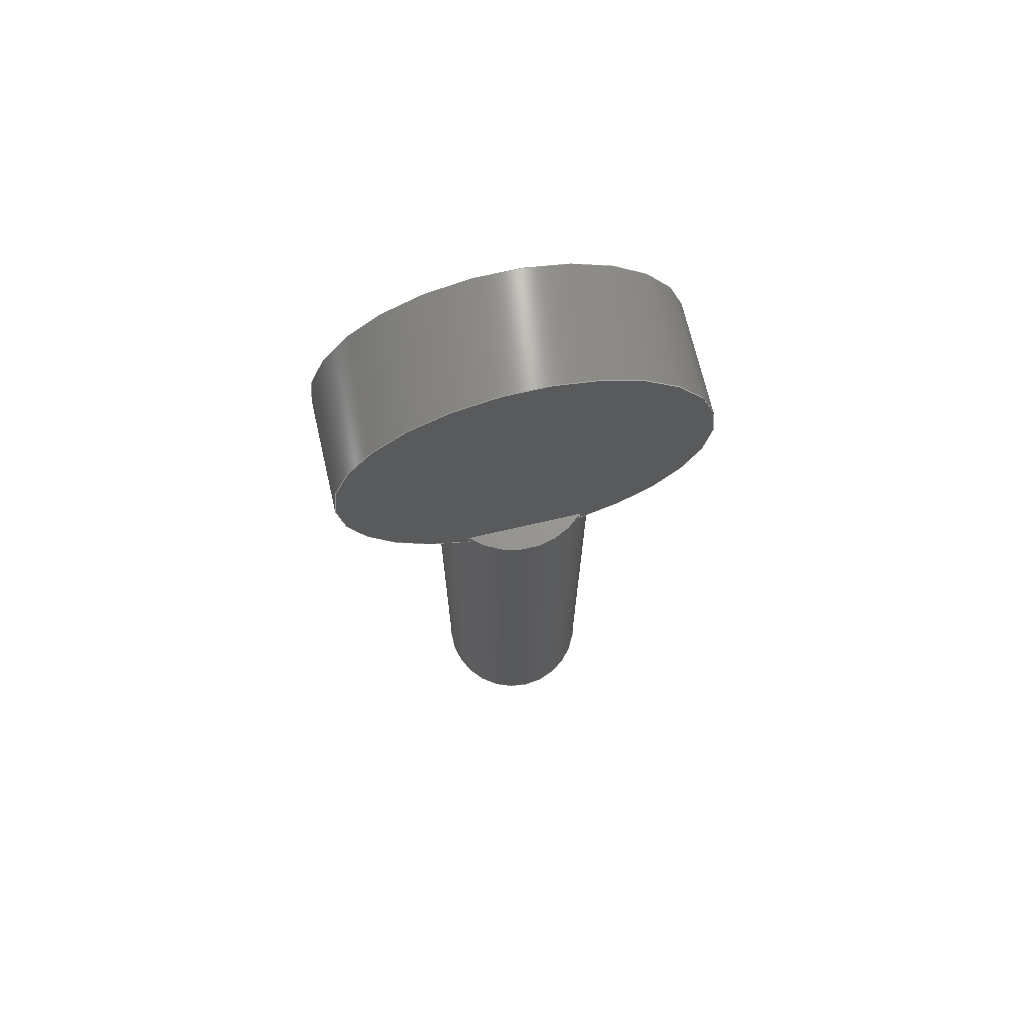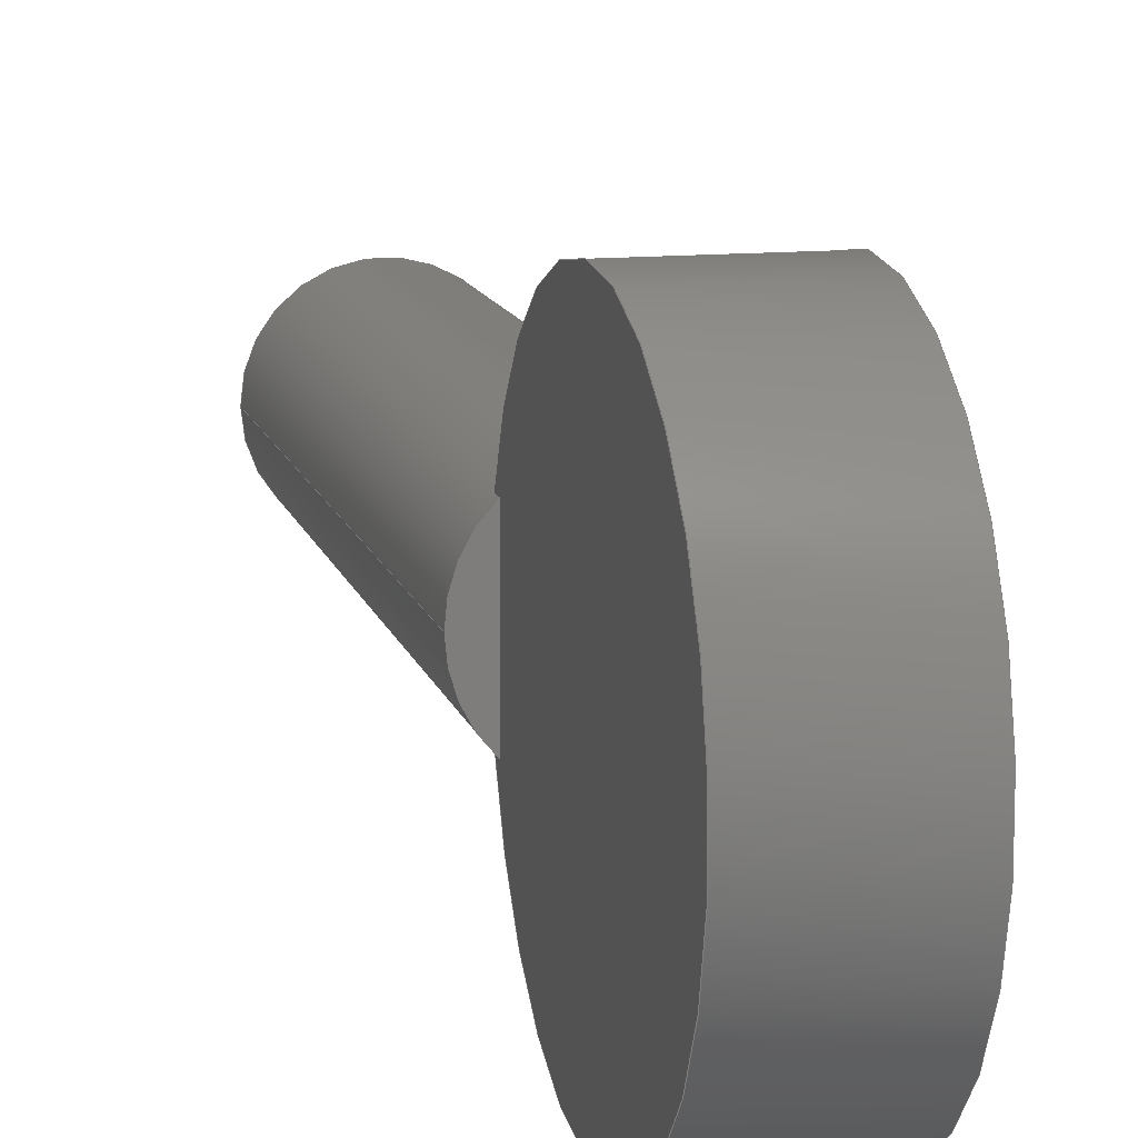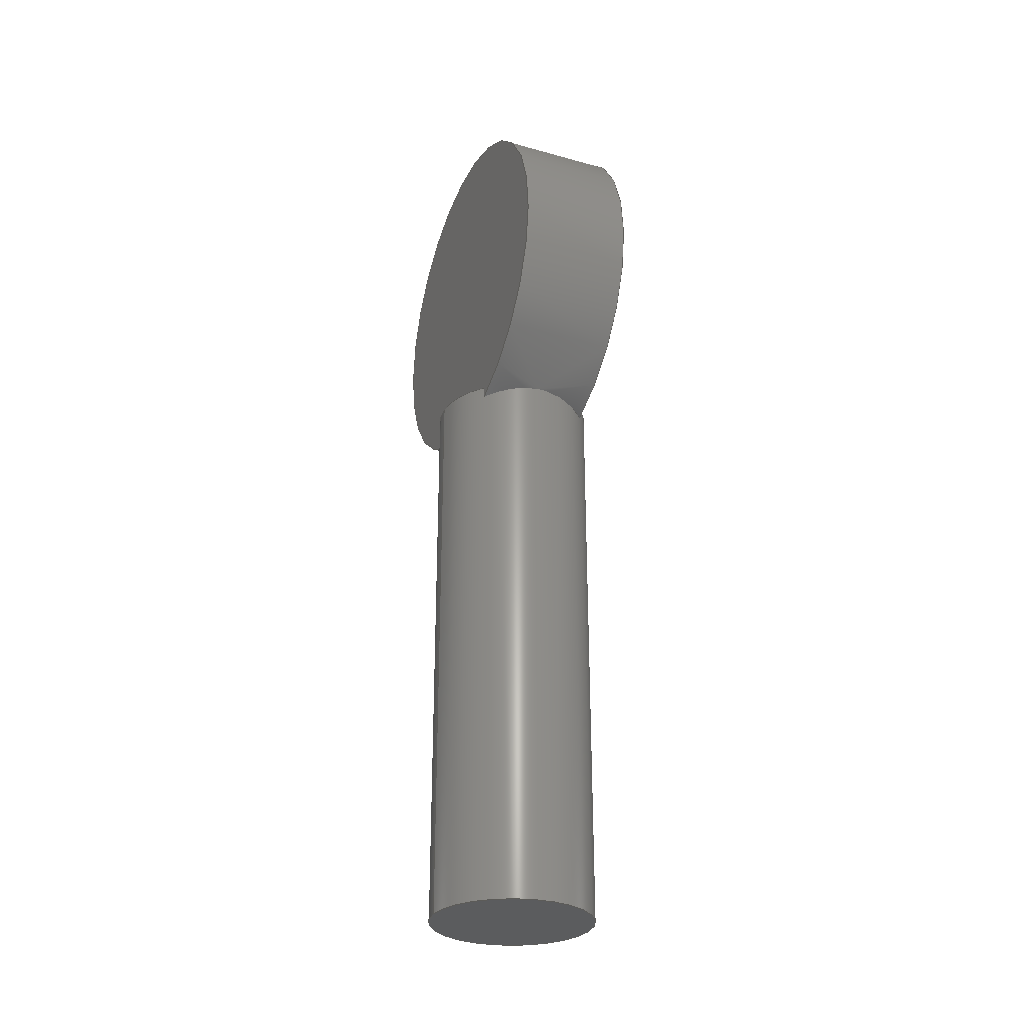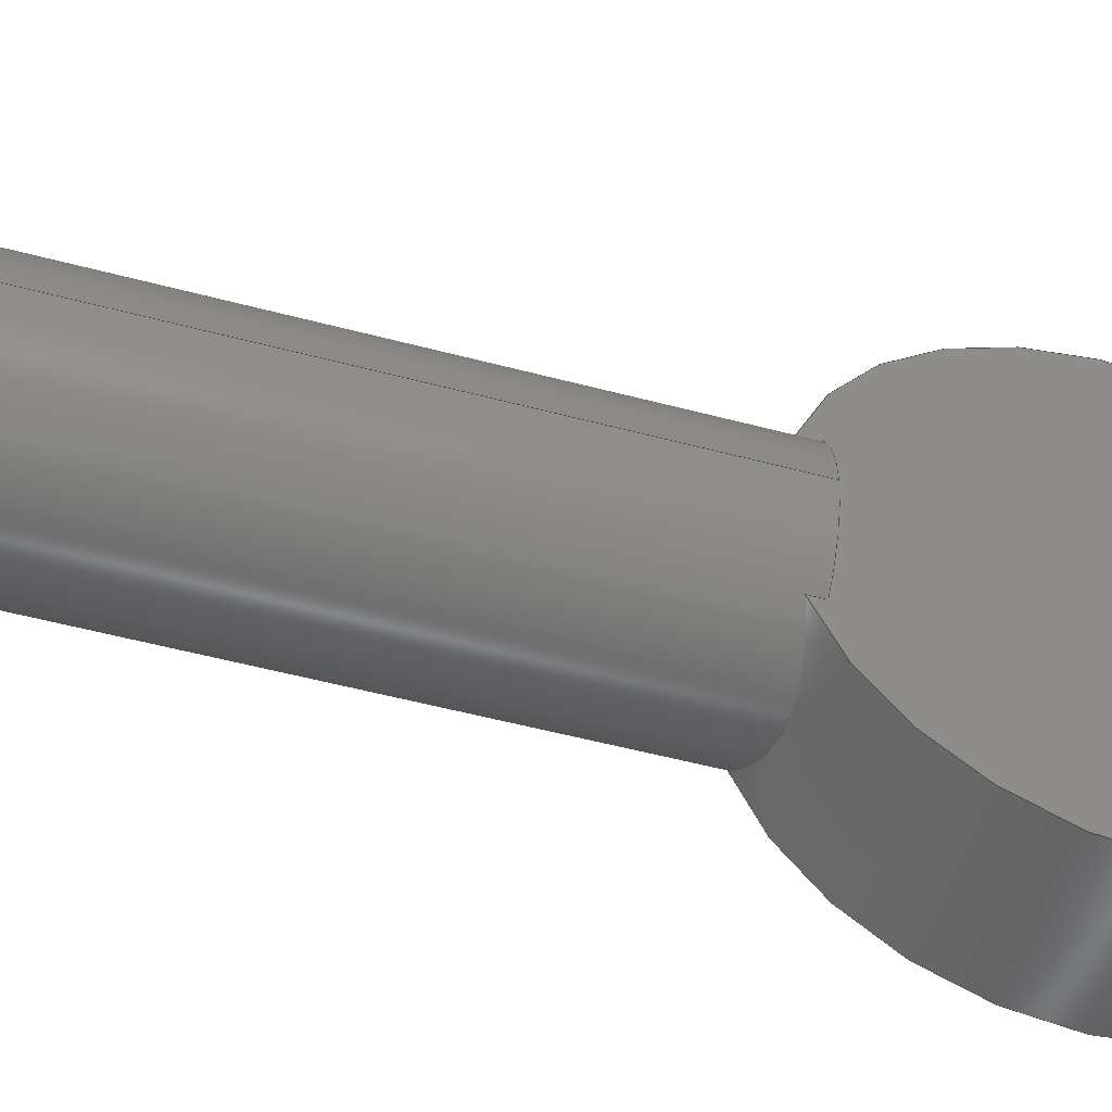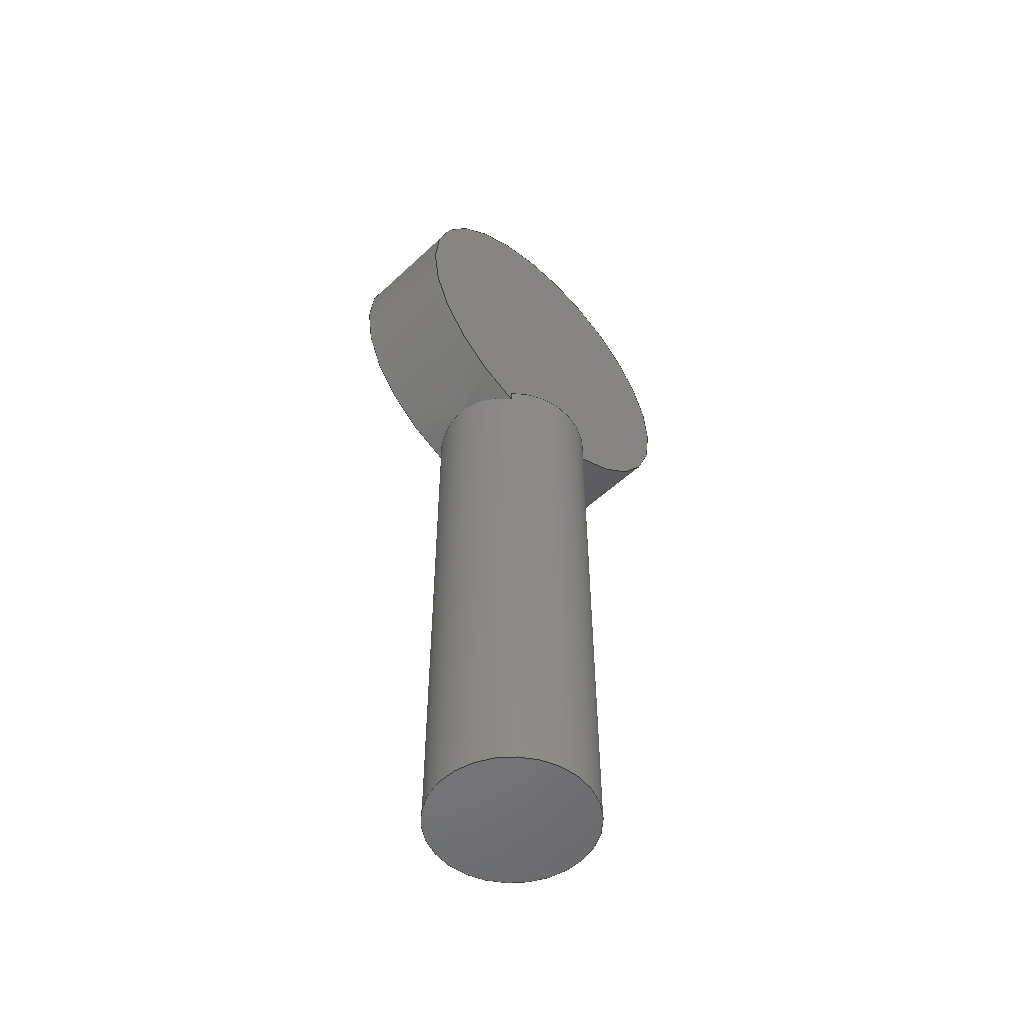
<metadata>
{"format":"step","ext":"step","renderer":"f3d","projection":"perspective","resolution":1024,"background":"white","views":[{"elev":70.3,"azim":76.9,"up":"+Z"},{"elev":12.3,"azim":-13.2,"up":"+Y"},{"elev":-28.9,"azim":-22.5,"up":"+Z"},{"elev":-50.1,"azim":-106.6,"up":"+Y"},{"elev":-52.8,"azim":45.0,"up":"+Z"}]}
</metadata>
<code>
ISO-10303-21;
DATA;
#1=MECHANICAL_DESIGN_GEOMETRIC_PRESENTATION_REPRESENTATION('',(#4),#228);
#2=SHAPE_REPRESENTATION_RELATIONSHIP('SRR','None',#235,#3);
#3=ADVANCED_BREP_SHAPE_REPRESENTATION('',(#5),#227);
#4=STYLED_ITEM('',(#244),#5);
#5=MANIFOLD_SOLID_BREP('Body1',#111);
#6=B_SPLINE_CURVE_WITH_KNOTS('',3,(#185,#186,#187,#188,#189,#190,#191,
#192,#193,#194),.UNSPECIFIED.,.F.,.F.,(4,2,2,2,4),(0.461,0.5356,
0.6121,0.6887,0.7632),.UNSPECIFIED.);
#7=B_SPLINE_CURVE_WITH_KNOTS('',3,(#196,#197,#198,#199,#200,#201,#202,
#203,#204,#205,#206),.UNSPECIFIED.,.F.,.F.,(4,2,3,2,4),(-0.1511,
-0.07658,0,0.07658,0.1511),
 .UNSPECIFIED.);
#8=CYLINDRICAL_SURFACE('',#127,0.45);
#9=CYLINDRICAL_SURFACE('',#135,0.2);
#10=FACE_OUTER_BOUND('',#17,.T.);
#11=FACE_OUTER_BOUND('',#18,.T.);
#12=FACE_OUTER_BOUND('',#19,.T.);
#13=FACE_OUTER_BOUND('',#20,.T.);
#14=FACE_OUTER_BOUND('',#21,.T.);
#15=FACE_OUTER_BOUND('',#22,.T.);
#16=FACE_OUTER_BOUND('',#23,.T.);
#17=EDGE_LOOP('',(#69,#70,#71,#72));
#18=EDGE_LOOP('',(#73,#74,#75,#76));
#19=EDGE_LOOP('',(#77,#78,#79,#80));
#20=EDGE_LOOP('',(#81,#82,#83));
#21=EDGE_LOOP('',(#84,#85));
#22=EDGE_LOOP('',(#86,#87,#88,#89,#90,#91,#92,#93,#94,#95,#96,#97));
#23=EDGE_LOOP('',(#98));
#24=CIRCLE('',#126,0.45);
#25=CIRCLE('',#128,0.45);
#26=CIRCLE('',#131,0.2);
#27=CIRCLE('',#132,0.2);
#28=CIRCLE('',#134,0.2);
#29=CIRCLE('',#136,0.2);
#30=LINE('',#177,#37);
#31=LINE('',#179,#38);
#32=LINE('',#181,#39);
#33=LINE('',#210,#40);
#34=LINE('',#212,#41);
#35=LINE('',#213,#42);
#36=LINE('',#222,#43);
#37=VECTOR('',#142,1);
#38=VECTOR('',#143,1);
#39=VECTOR('',#144,1);
#40=VECTOR('',#153,1);
#41=VECTOR('',#154,1);
#42=VECTOR('',#155,1);
#43=VECTOR('',#168,0.2);
#44=VERTEX_POINT('',#175);
#45=VERTEX_POINT('',#176);
#46=VERTEX_POINT('',#178);
#47=VERTEX_POINT('',#180);
#48=VERTEX_POINT('',#184);
#49=VERTEX_POINT('',#195);
#50=VERTEX_POINT('',#209);
#51=VERTEX_POINT('',#211);
#52=VERTEX_POINT('',#215);
#53=VERTEX_POINT('',#221);
#54=EDGE_CURVE('',#44,#45,#30,.T.);
#55=EDGE_CURVE('',#46,#44,#31,.T.);
#56=EDGE_CURVE('',#47,#46,#32,.T.);
#57=EDGE_CURVE('',#47,#45,#24,.T.);
#58=EDGE_CURVE('',#45,#48,#6,.T.);
#59=EDGE_CURVE('',#49,#47,#7,.T.);
#60=EDGE_CURVE('',#48,#49,#25,.T.);
#61=EDGE_CURVE('',#48,#50,#33,.T.);
#62=EDGE_CURVE('',#51,#49,#34,.T.);
#63=EDGE_CURVE('',#50,#51,#35,.T.);
#64=EDGE_CURVE('',#44,#52,#26,.T.);
#65=EDGE_CURVE('',#52,#46,#27,.T.);
#66=EDGE_CURVE('',#51,#50,#28,.T.);
#67=EDGE_CURVE('',#52,#53,#36,.T.);
#68=EDGE_CURVE('',#53,#53,#29,.T.);
#69=ORIENTED_EDGE('',*,*,#54,.F.);
#70=ORIENTED_EDGE('',*,*,#55,.F.);
#71=ORIENTED_EDGE('',*,*,#56,.F.);
#72=ORIENTED_EDGE('',*,*,#57,.T.);
#73=ORIENTED_EDGE('',*,*,#58,.F.);
#74=ORIENTED_EDGE('',*,*,#57,.F.);
#75=ORIENTED_EDGE('',*,*,#59,.F.);
#76=ORIENTED_EDGE('',*,*,#60,.F.);
#77=ORIENTED_EDGE('',*,*,#61,.F.);
#78=ORIENTED_EDGE('',*,*,#60,.T.);
#79=ORIENTED_EDGE('',*,*,#62,.F.);
#80=ORIENTED_EDGE('',*,*,#63,.F.);
#81=ORIENTED_EDGE('',*,*,#55,.T.);
#82=ORIENTED_EDGE('',*,*,#64,.T.);
#83=ORIENTED_EDGE('',*,*,#65,.T.);
#84=ORIENTED_EDGE('',*,*,#63,.T.);
#85=ORIENTED_EDGE('',*,*,#66,.T.);
#86=ORIENTED_EDGE('',*,*,#61,.T.);
#87=ORIENTED_EDGE('',*,*,#66,.F.);
#88=ORIENTED_EDGE('',*,*,#62,.T.);
#89=ORIENTED_EDGE('',*,*,#59,.T.);
#90=ORIENTED_EDGE('',*,*,#56,.T.);
#91=ORIENTED_EDGE('',*,*,#65,.F.);
#92=ORIENTED_EDGE('',*,*,#67,.T.);
#93=ORIENTED_EDGE('',*,*,#68,.T.);
#94=ORIENTED_EDGE('',*,*,#67,.F.);
#95=ORIENTED_EDGE('',*,*,#64,.F.);
#96=ORIENTED_EDGE('',*,*,#54,.T.);
#97=ORIENTED_EDGE('',*,*,#58,.T.);
#98=ORIENTED_EDGE('',*,*,#68,.F.);
#99=PLANE('',#125);
#100=PLANE('',#129);
#101=PLANE('',#130);
#102=PLANE('',#133);
#103=PLANE('',#137);
#104=ADVANCED_FACE('',(#10),#99,.F.);
#105=ADVANCED_FACE('',(#11),#8,.T.);
#106=ADVANCED_FACE('',(#12),#100,.T.);
#107=ADVANCED_FACE('',(#13),#101,.T.);
#108=ADVANCED_FACE('',(#14),#102,.T.);
#109=ADVANCED_FACE('',(#15),#9,.T.);
#110=ADVANCED_FACE('',(#16),#103,.F.);
#111=CLOSED_SHELL('',(#104,#105,#106,#107,#108,#109,#110));
#112=DERIVED_UNIT_ELEMENT(#114,1);
#113=DERIVED_UNIT_ELEMENT(#230,3);
#114=(
MASS_UNIT()
NAMED_UNIT(*)
SI_UNIT(.KILO.,.GRAM.)
);
#115=DERIVED_UNIT((#112,#113));
#116=MEASURE_REPRESENTATION_ITEM('density measure',
POSITIVE_RATIO_MEASURE(7850),#115);
#117=PROPERTY_DEFINITION_REPRESENTATION(#122,#119);
#118=PROPERTY_DEFINITION_REPRESENTATION(#123,#120);
#119=REPRESENTATION('material name',(#121),#227);
#120=REPRESENTATION('density',(#116),#227);
#121=DESCRIPTIVE_REPRESENTATION_ITEM('Steel','Steel');
#122=PROPERTY_DEFINITION('material property','material name',#237);
#123=PROPERTY_DEFINITION('material property','density of part',#237);
#124=AXIS2_PLACEMENT_3D('placement',#173,#138,#139);
#125=AXIS2_PLACEMENT_3D('',#174,#140,#141);
#126=AXIS2_PLACEMENT_3D('',#182,#145,#146);
#127=AXIS2_PLACEMENT_3D('',#183,#147,#148);
#128=AXIS2_PLACEMENT_3D('',#207,#149,#150);
#129=AXIS2_PLACEMENT_3D('',#208,#151,#152);
#130=AXIS2_PLACEMENT_3D('',#214,#156,#157);
#131=AXIS2_PLACEMENT_3D('',#216,#158,#159);
#132=AXIS2_PLACEMENT_3D('',#217,#160,#161);
#133=AXIS2_PLACEMENT_3D('',#218,#162,#163);
#134=AXIS2_PLACEMENT_3D('',#219,#164,#165);
#135=AXIS2_PLACEMENT_3D('',#220,#166,#167);
#136=AXIS2_PLACEMENT_3D('',#223,#169,#170);
#137=AXIS2_PLACEMENT_3D('',#224,#171,#172);
#138=DIRECTION('axis',(0,0,1));
#139=DIRECTION('refdir',(1,0,0));
#140=DIRECTION('center_axis',(1,0,0));
#141=DIRECTION('ref_axis',(0,1,0));
#142=DIRECTION('',(0,0,-1));
#143=DIRECTION('',(0,1,0));
#144=DIRECTION('',(0,0,1));
#145=DIRECTION('center_axis',(-1,0,0));
#146=DIRECTION('ref_axis',(0,1,0));
#147=DIRECTION('center_axis',(1,0,0));
#148=DIRECTION('ref_axis',(0,6.123e-17,1));
#149=DIRECTION('center_axis',(1,0,0));
#150=DIRECTION('ref_axis',(0,1,0));
#151=DIRECTION('center_axis',(1,0,0));
#152=DIRECTION('ref_axis',(0,1,0));
#153=DIRECTION('',(0,0,1));
#154=DIRECTION('',(0,0,-1));
#155=DIRECTION('',(0,-1,0));
#156=DIRECTION('center_axis',(0,0,1));
#157=DIRECTION('ref_axis',(1,0,0));
#158=DIRECTION('center_axis',(0,0,1));
#159=DIRECTION('ref_axis',(1,0,0));
#160=DIRECTION('center_axis',(0,0,1));
#161=DIRECTION('ref_axis',(1,0,0));
#162=DIRECTION('center_axis',(0,0,1));
#163=DIRECTION('ref_axis',(1,0,0));
#164=DIRECTION('center_axis',(0,0,1));
#165=DIRECTION('ref_axis',(1,0,0));
#166=DIRECTION('center_axis',(0,0,1));
#167=DIRECTION('ref_axis',(1,0,0));
#168=DIRECTION('',(0,0,-1));
#169=DIRECTION('center_axis',(0,0,1));
#170=DIRECTION('ref_axis',(1,0,0));
#171=DIRECTION('center_axis',(0,0,1));
#172=DIRECTION('ref_axis',(1,0,0));
#173=CARTESIAN_POINT('',(0,0,0));
#174=CARTESIAN_POINT('Origin',(-0.14,0,1.8));
#175=CARTESIAN_POINT('',(-0.14,0.1428,1.4));
#176=CARTESIAN_POINT('',(-0.14,0.1428,1.373));
#177=CARTESIAN_POINT('',(-0.14,0.1428,0));
#178=CARTESIAN_POINT('',(-0.14,-0.1428,1.4));
#179=CARTESIAN_POINT('',(-0.14,0,1.4));
#180=CARTESIAN_POINT('',(-0.14,-0.1428,1.373));
#181=CARTESIAN_POINT('',(-0.14,-0.1428,0));
#182=CARTESIAN_POINT('Origin',(-0.14,0,1.8));
#183=CARTESIAN_POINT('Origin',(0,0,1.8));
#184=CARTESIAN_POINT('',(0.14,0.1428,1.373));
#185=CARTESIAN_POINT('Ctrl Pts',(-0.14,0.1428,1.373));
#186=CARTESIAN_POINT('Ctrl Pts',(-0.1227,0.1598,1.379));
#187=CARTESIAN_POINT('Ctrl Pts',(-0.1009,0.1746,1.385));
#188=CARTESIAN_POINT('Ctrl Pts',(-0.05246,0.1948,
1.394));
#189=CARTESIAN_POINT('Ctrl Pts',(-0.02553,0.2,1.397));
#190=CARTESIAN_POINT('Ctrl Pts',(0.02553,0.2,1.397));
#191=CARTESIAN_POINT('Ctrl Pts',(0.05246,0.1948,1.394));
#192=CARTESIAN_POINT('Ctrl Pts',(0.1009,0.1746,1.385));
#193=CARTESIAN_POINT('Ctrl Pts',(0.1227,0.1598,1.379));
#194=CARTESIAN_POINT('Ctrl Pts',(0.14,0.1428,1.373));
#195=CARTESIAN_POINT('',(0.14,-0.1428,1.373));
#196=CARTESIAN_POINT('Ctrl Pts',(0.14,-0.1428,1.373));
#197=CARTESIAN_POINT('Ctrl Pts',(0.1227,-0.1598,1.379));
#198=CARTESIAN_POINT('Ctrl Pts',(0.1009,-0.1746,1.385));
#199=CARTESIAN_POINT('Ctrl Pts',(0.05246,-0.1948,1.394));
#200=CARTESIAN_POINT('Ctrl Pts',(0.02553,-0.2,1.397));
#201=CARTESIAN_POINT('Ctrl Pts',(0,-0.2,1.397));
#202=CARTESIAN_POINT('Ctrl Pts',(-0.02553,-0.2,1.397));
#203=CARTESIAN_POINT('Ctrl Pts',(-0.05246,-0.1948,
1.394));
#204=CARTESIAN_POINT('Ctrl Pts',(-0.1009,-0.1746,1.385));
#205=CARTESIAN_POINT('Ctrl Pts',(-0.1227,-0.1598,
1.379));
#206=CARTESIAN_POINT('Ctrl Pts',(-0.14,-0.1428,
1.373));
#207=CARTESIAN_POINT('Origin',(0.14,0,1.8));
#208=CARTESIAN_POINT('Origin',(0.14,0,1.8));
#209=CARTESIAN_POINT('',(0.14,0.1428,1.4));
#210=CARTESIAN_POINT('',(0.14,0.1428,0));
#211=CARTESIAN_POINT('',(0.14,-0.1428,1.4));
#212=CARTESIAN_POINT('',(0.14,-0.1428,0));
#213=CARTESIAN_POINT('',(0.14,0,1.4));
#214=CARTESIAN_POINT('Origin',(0,0,1.4));
#215=CARTESIAN_POINT('',(-0.2,-2.449e-17,1.4));
#216=CARTESIAN_POINT('Origin',(0,0,1.4));
#217=CARTESIAN_POINT('Origin',(0,0,1.4));
#218=CARTESIAN_POINT('Origin',(0,0,1.4));
#219=CARTESIAN_POINT('Origin',(0,0,1.4));
#220=CARTESIAN_POINT('Origin',(0,0,0));
#221=CARTESIAN_POINT('',(-0.2,-2.449e-17,0));
#222=CARTESIAN_POINT('',(-0.2,-2.449e-17,0));
#223=CARTESIAN_POINT('Origin',(0,0,0));
#224=CARTESIAN_POINT('Origin',(0,0,0));
#225=UNCERTAINTY_MEASURE_WITH_UNIT(LENGTH_MEASURE(0.001),#229,
'DISTANCE_ACCURACY_VALUE',
'Maximum model space distance between geometric entities at asserted c
onnectivities');
#226=UNCERTAINTY_MEASURE_WITH_UNIT(LENGTH_MEASURE(0.001),#229,
'DISTANCE_ACCURACY_VALUE',
'Maximum model space distance between geometric entities at asserted c
onnectivities');
#227=(
GEOMETRIC_REPRESENTATION_CONTEXT(3)
GLOBAL_UNCERTAINTY_ASSIGNED_CONTEXT((#225))
GLOBAL_UNIT_ASSIGNED_CONTEXT((#229,#231,#232))
REPRESENTATION_CONTEXT('','3D')
);
#228=(
GEOMETRIC_REPRESENTATION_CONTEXT(3)
GLOBAL_UNCERTAINTY_ASSIGNED_CONTEXT((#226))
GLOBAL_UNIT_ASSIGNED_CONTEXT((#229,#231,#232))
REPRESENTATION_CONTEXT('','3D')
);
#229=(
LENGTH_UNIT()
NAMED_UNIT(*)
SI_UNIT(.CENTI.,.METRE.)
);
#230=(
LENGTH_UNIT()
NAMED_UNIT(*)
SI_UNIT($,.METRE.)
);
#231=(
NAMED_UNIT(*)
PLANE_ANGLE_UNIT()
SI_UNIT($,.RADIAN.)
);
#232=(
NAMED_UNIT(*)
SI_UNIT($,.STERADIAN.)
SOLID_ANGLE_UNIT()
);
#233=SHAPE_DEFINITION_REPRESENTATION(#234,#235);
#234=PRODUCT_DEFINITION_SHAPE('',$,#237);
#235=SHAPE_REPRESENTATION('',(#124),#227);
#236=PRODUCT_DEFINITION_CONTEXT('part definition',#241,'design');
#237=PRODUCT_DEFINITION('Connector Screw v2 (1)',
'Connector Screw v2 (1)',#238,#236);
#238=PRODUCT_DEFINITION_FORMATION('',$,#243);
#239=PRODUCT_RELATED_PRODUCT_CATEGORY('Connector Screw v2 (1)',
'Connector Screw v2 (1)',(#243));
#240=APPLICATION_PROTOCOL_DEFINITION('international standard',
'automotive_design',2009,#241);
#241=APPLICATION_CONTEXT(
'Core Data for Automotive Mechanical Design Process');
#242=PRODUCT_CONTEXT('part definition',#241,'mechanical');
#243=PRODUCT('Connector Screw v2 (1)','Connector Screw v2 (1)',$,(#242));
#244=PRESENTATION_STYLE_ASSIGNMENT((#245));
#245=SURFACE_STYLE_USAGE(.BOTH.,#246);
#246=SURFACE_SIDE_STYLE('',(#247));
#247=SURFACE_STYLE_FILL_AREA(#248);
#248=FILL_AREA_STYLE('Steel - Satin',(#249));
#249=FILL_AREA_STYLE_COLOUR('Steel - Satin',#250);
#250=COLOUR_RGB('Steel - Satin',0.6275,0.6275,0.6275);
ENDSEC;
END-ISO-10303-21;

</code>
